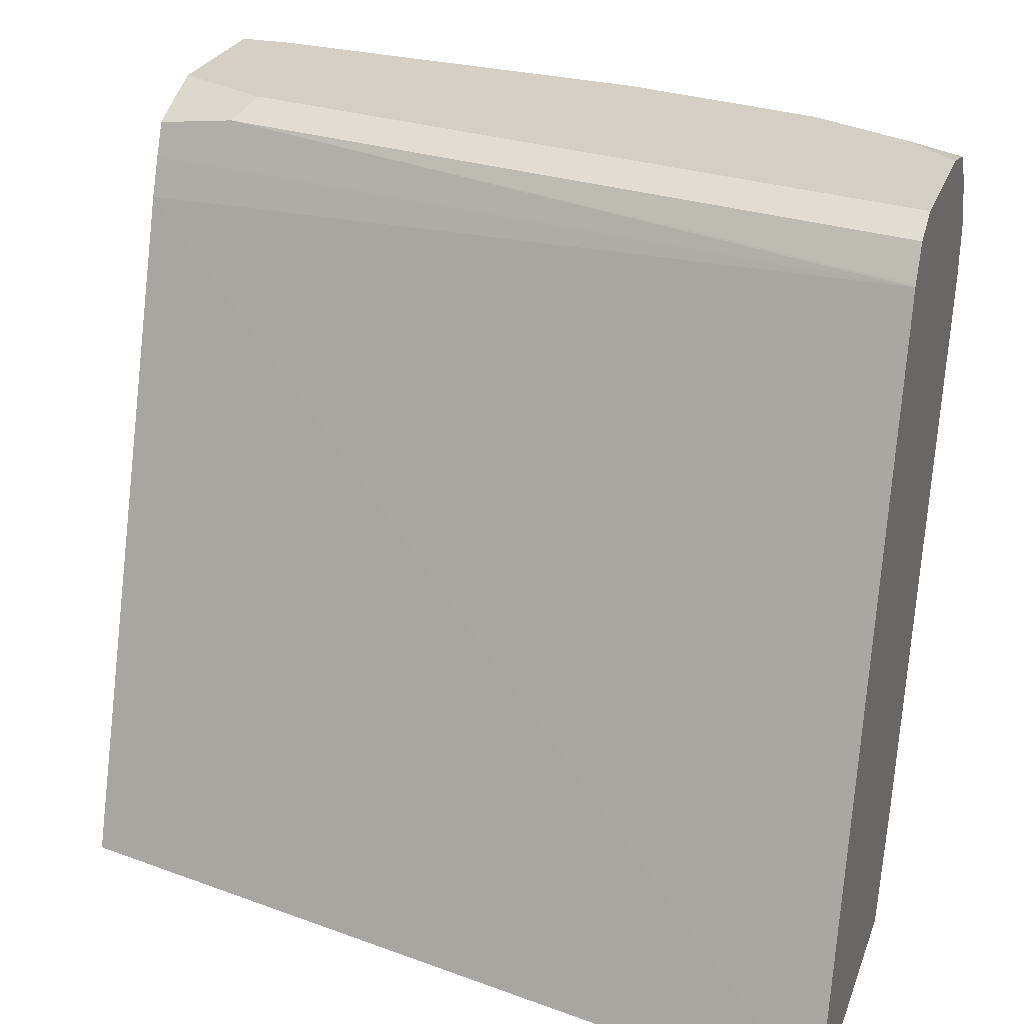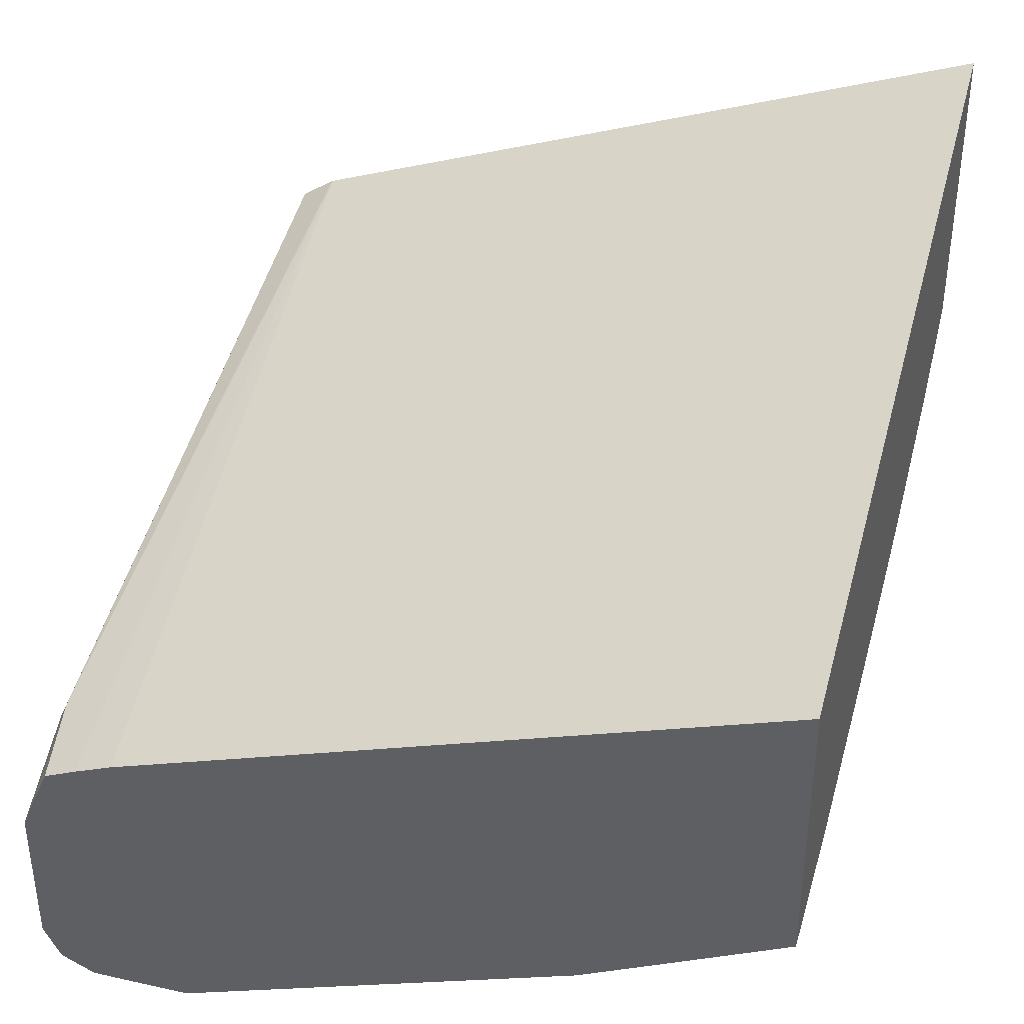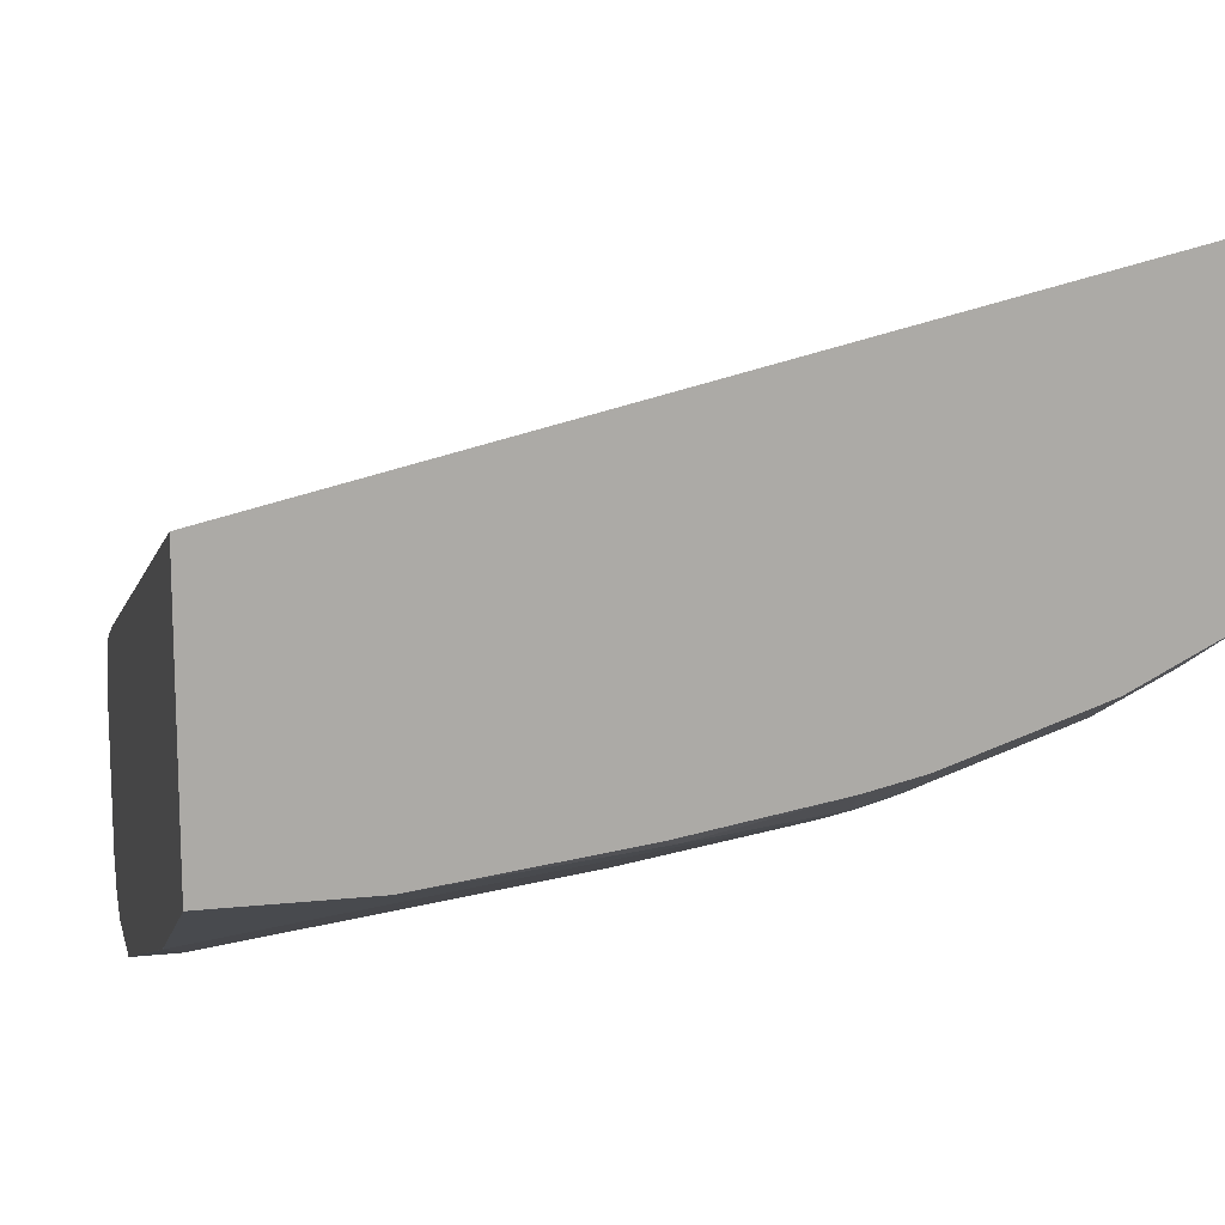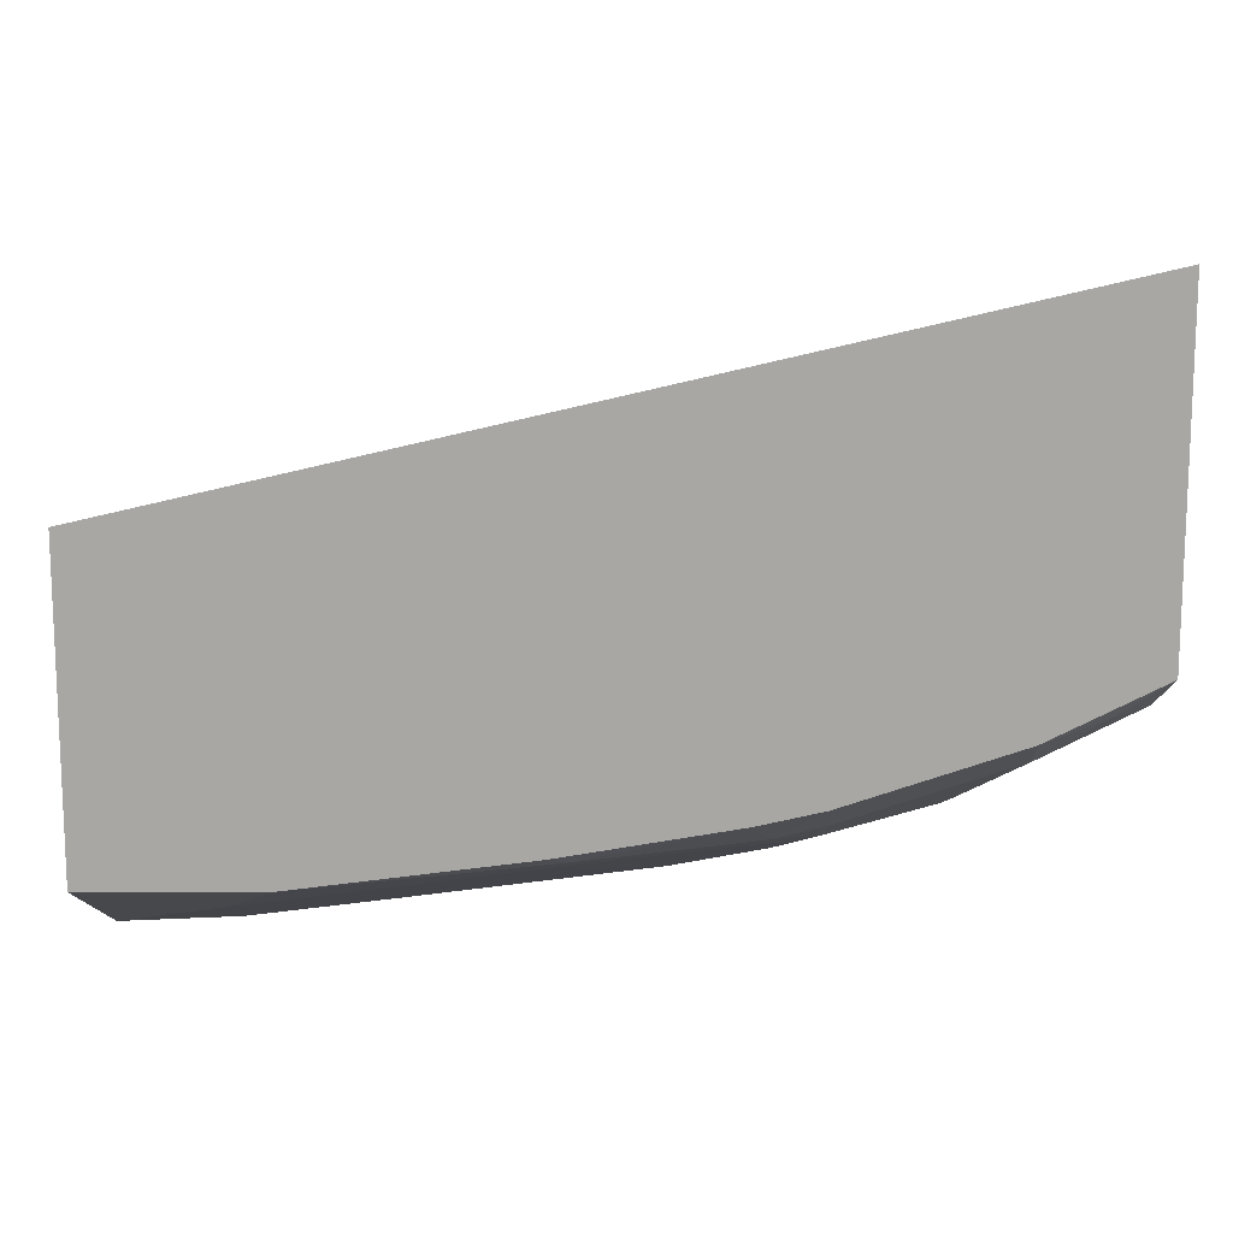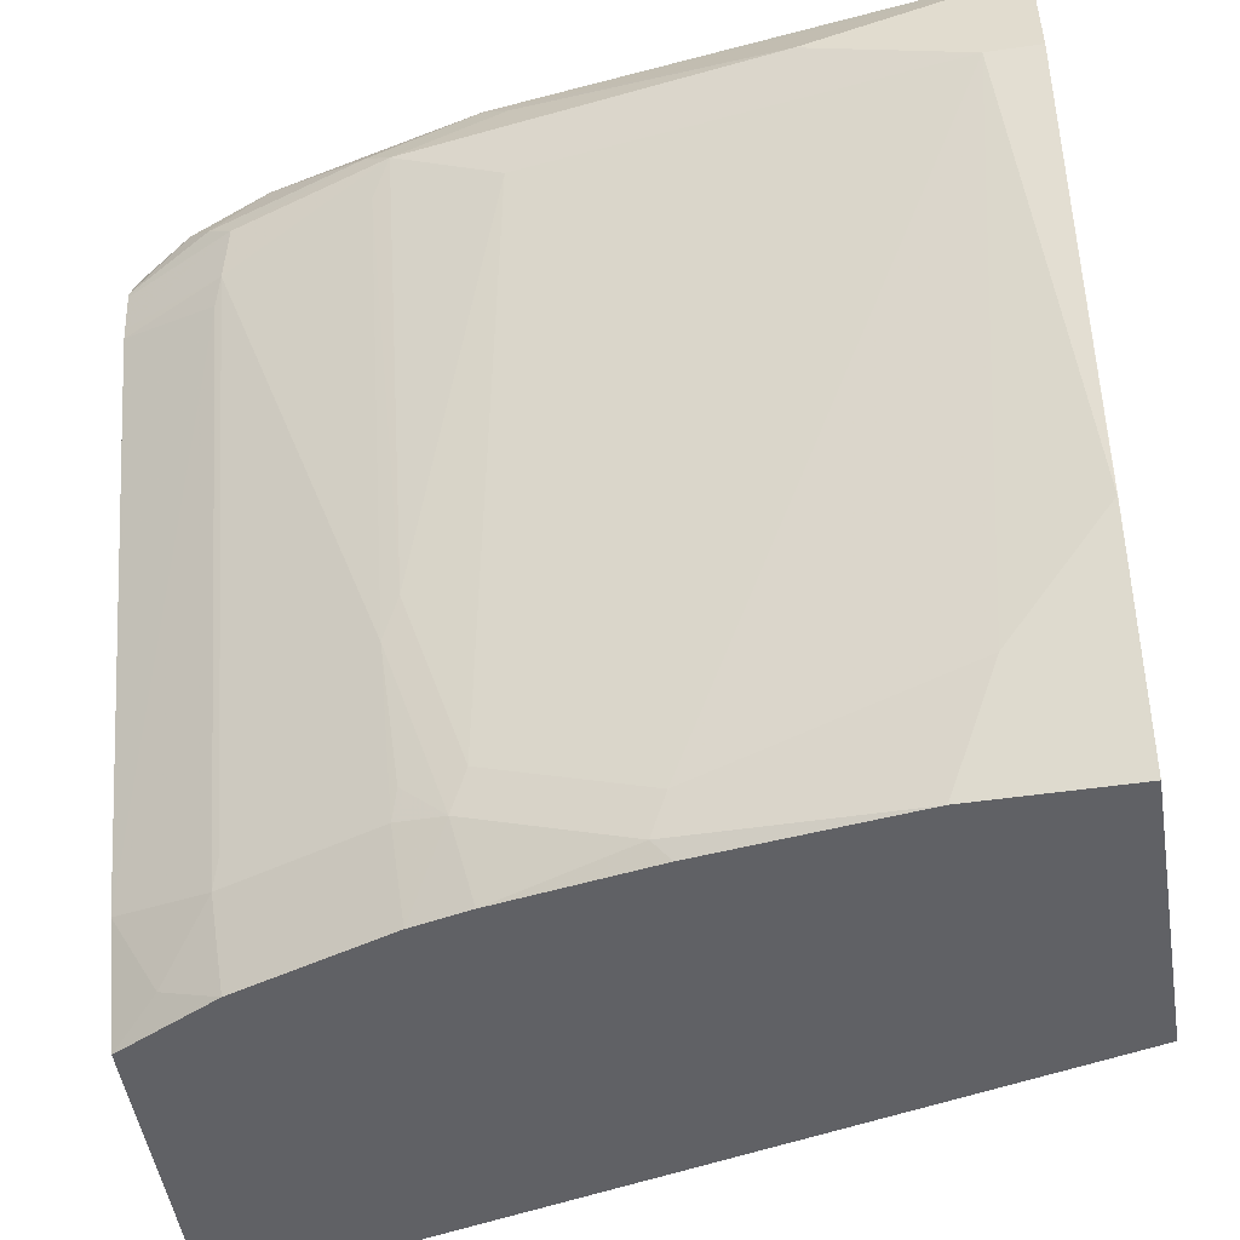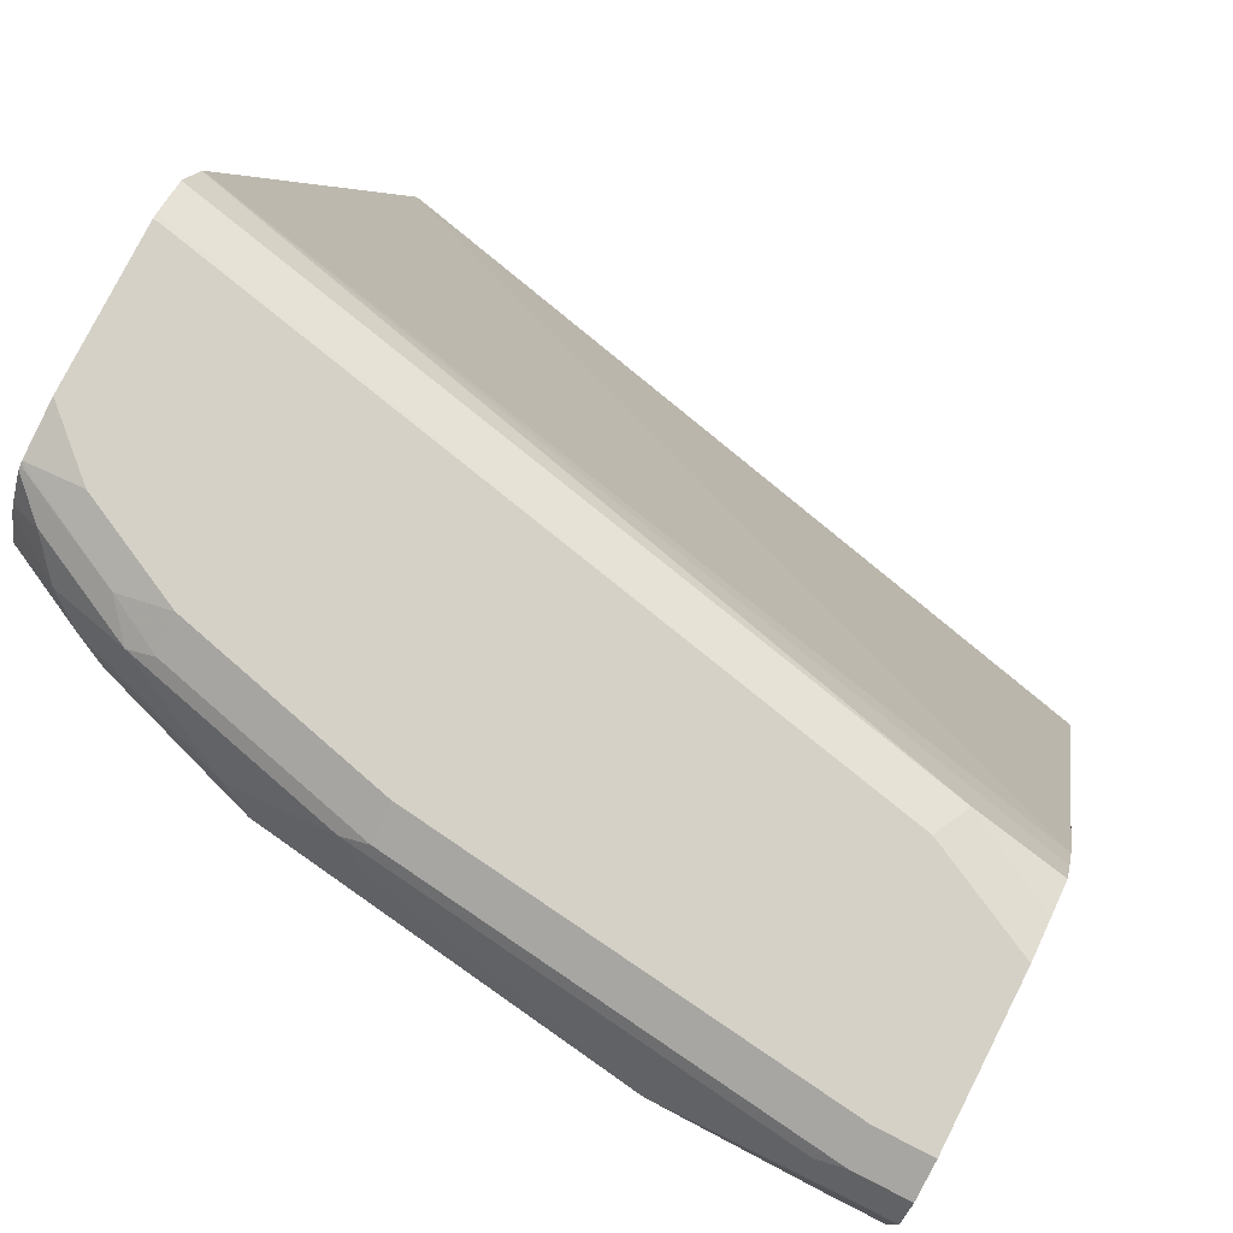
<metadata>
{"format":"obj","ext":"obj","renderer":"f3d","projection":"perspective","resolution":1024,"background":"white","views":[{"elev":25.8,"azim":17.4,"up":"+Y"},{"elev":38.2,"azim":-74.3,"up":"+Z"},{"elev":13.7,"azim":-13.5,"up":"+Z"},{"elev":15.4,"azim":-0.1,"up":"+Z"},{"elev":-49.9,"azim":-170.9,"up":"+Y"},{"elev":78.7,"azim":-153.1,"up":"+Y"}]}
</metadata>
<code>
v 0.3207 0.3785 -0.757
v 0.3207 0.3785 -0.8167
v 0.3187 0.3785 -0.757
v 0.3207 0.3779 -0.7548
v 0.3207 0.374 -0.837
v 0.2988 0.3785 -0.8367
v 0.03986 0.3785 -0.8167
v 0.3207 0.3724 -0.7414
v 0.3207 0.3733 -0.8383
v 0.3187 0.3735 -0.8391
v 0.2789 0.3735 -0.8591
v 0.259 0.3785 -0.8566
v -0.0001471 0.3785 -0.8367
v 0.0332 0.3718 -0.8035
v 0.3207 0.3594 -0.7328
v 0.3207 0.3725 -0.8396
v 0.3088 0.3685 -0.8516
v 0.2689 0.3685 -0.8715
v 0.259 0.3718 -0.8698
v 0.1793 0.3785 -0.8765
v -0.0001471 0.3785 -0.8964
v -0.0001471 0.3723 -0.8216
v -0.0001471 0.3666 -0.8087
v -0.0001471 0.3537 -0.803
v 0.3207 0.3585 -0.7323
v 0.3207 0.3605 -0.8477
v 0.2988 0.3585 -0.864
v 0.2291 0.3486 -0.8914
v 0.239 0.3585 -0.884
v 0.1892 0.3685 -0.8914
v 0.2888 0.3486 -0.8715
v 0.1793 0.3718 -0.8898
v 0.01995 0.3785 -0.8964
v -0.0001471 0.3718 -0.9097
v -0.0001471 0.3386 -0.7968
v 0.3207 0.0797 -0.6327
v 0.3207 0.3585 -0.8486
v 0.3207 0.3566 -0.8496
v 0.3207 0.3406 -0.8556
v 0.2191 0.3386 -0.8964
v 0.2789 0.3386 -0.8765
v 0.1793 0.3585 -0.8964
v 0.07971 0.3386 -0.9164
v 0.01995 0.3585 -0.9164
v 0.02991 0.3685 -0.9114
v 0.01995 0.3718 -0.9097
v -0.0001471 0.3717 -0.9097
v -0.0001471 0.0797 -0.7072
v 0.3207 0.0797 -0.7522
v 0.3207 0.3386 -0.8556
v 0.2258 0.3254 -0.8898
v 0.2191 0.1793 -0.8367
v 0.1793 0.3187 -0.8964
v 0.2814 0.3187 -0.8715
v 0.3207 0.3232 -0.8527
v 0.01995 0.3187 -0.9164
v -0.0001471 0.3585 -0.9164
v -0.0001471 0.0797 -0.8167
v 0.3207 0.119 -0.772
v 0.2814 0.0797 -0.772
v 0.3038 0.08965 -0.767
v 0.2258 0.166 -0.83
v 0.2058 0.1063 -0.8101
v 0.1992 0.1195 -0.8167
v 0.1395 0.09962 -0.8167
v 0.3207 0.3187 -0.8518
v 0.2839 0.3088 -0.8665
v 0.2814 0.1195 -0.7918
v 0.03986 0.1195 -0.8367
v 9.95e-06 0.1594 -0.8566
v -0.0001471 0.3187 -0.9164
v -0.0001471 0.1195 -0.8367
v 0.05977 0.0797 -0.8167
v 0.2839 0.1096 -0.7869
v 0.2216 0.0797 -0.7918
v 0.2241 0.1096 -0.8068
v 0.2216 0.1195 -0.8118
v 0.1992 0.0797 -0.7968
v 0.1461 0.08634 -0.8101
v -0.0001471 0.1393 -0.8466
v -0.0001471 0.1594 -0.8566
v 0.1395 0.0797 -0.8068
f 40 53 43
f 41 55 54
f 40 52 53
f 40 43 42
f 40 41 54
f 40 54 51
f 41 50 55
f 43 56 71
f 44 47 45
f 43 57 44
f 43 53 56
f 44 57 47
f 45 47 46
f 49 60 61
f 40 51 52
f 49 61 59
f 43 71 57
f 39 50 41
f 30 43 44
f 36 78 75
f 51 62 52
f 28 42 30
f 28 30 29
f 28 31 41
f 28 41 40
f 30 42 43
f 30 44 45
f 36 75 60
f 30 45 46
f 31 39 41
f 34 46 47
f 35 48 36
f 36 48 58
f 36 58 73
f 36 73 82
f 36 82 78
f 30 46 32
f 51 54 62
f 63 76 75
f 52 64 53
f 62 68 74
f 62 74 76
f 63 77 76
f 28 40 42
f 63 75 78
f 63 78 79
f 63 79 65
f 62 77 63
f 63 65 64
f 69 72 80
f 69 80 70
f 69 79 73
f 70 80 81
f 70 81 71
f 73 79 82
f 78 82 79
f 65 79 69
f 62 76 77
f 60 76 74
f 60 75 76
f 52 62 63
f 53 64 65
f 53 65 56
f 54 55 66
f 54 66 67
f 54 67 74
f 54 74 68
f 54 68 62
f 56 69 70
f 56 70 71
f 56 65 69
f 58 72 69
f 58 69 73
f 59 61 74
f 59 74 67
f 59 67 66
f 60 74 61
f 52 63 64
f 27 39 31
f 36 60 49
f 27 37 38
f 1 37 26
f 1 26 16
f 1 16 9
f 1 9 5
f 1 5 2
f 2 5 6
f 3 7 4
f 1 38 37
f 4 7 8
f 5 10 11
f 5 11 12
f 5 12 6
f 7 13 14
f 7 14 8
f 8 14 15
f 9 16 10
f 5 9 10
f 1 39 38
f 1 50 39
f 1 55 50
f 27 38 39
f 1 2 6
f 1 6 12
f 1 12 20
f 1 20 33
f 1 33 21
f 1 21 13
f 1 13 7
f 1 7 3
f 1 3 4
f 1 4 8
f 1 8 15
f 1 15 25
f 1 25 36
f 1 36 49
f 1 49 59
f 1 59 66
f 10 16 11
f 11 16 17
f 1 66 55
f 11 18 19
f 14 25 15
f 16 26 17
f 17 26 27
f 17 27 18
f 18 28 29
f 18 29 30
f 18 30 32
f 18 27 31
f 18 31 28
f 20 32 46
f 20 46 33
f 21 33 46
f 21 46 34
f 24 35 25
f 25 35 36
f 11 17 18
f 26 37 27
f 14 24 25
f 14 23 24
f 18 32 19
f 14 22 23
f 11 19 12
f 12 19 32
f 12 32 20
f 13 21 34
f 13 34 47
f 13 47 57
f 13 71 81
f 13 81 80
f 13 80 72
f 13 57 71
f 13 72 58
f 13 58 48
f 13 48 35
f 13 35 24
f 13 24 23
f 13 23 22
f 13 22 14

</code>
